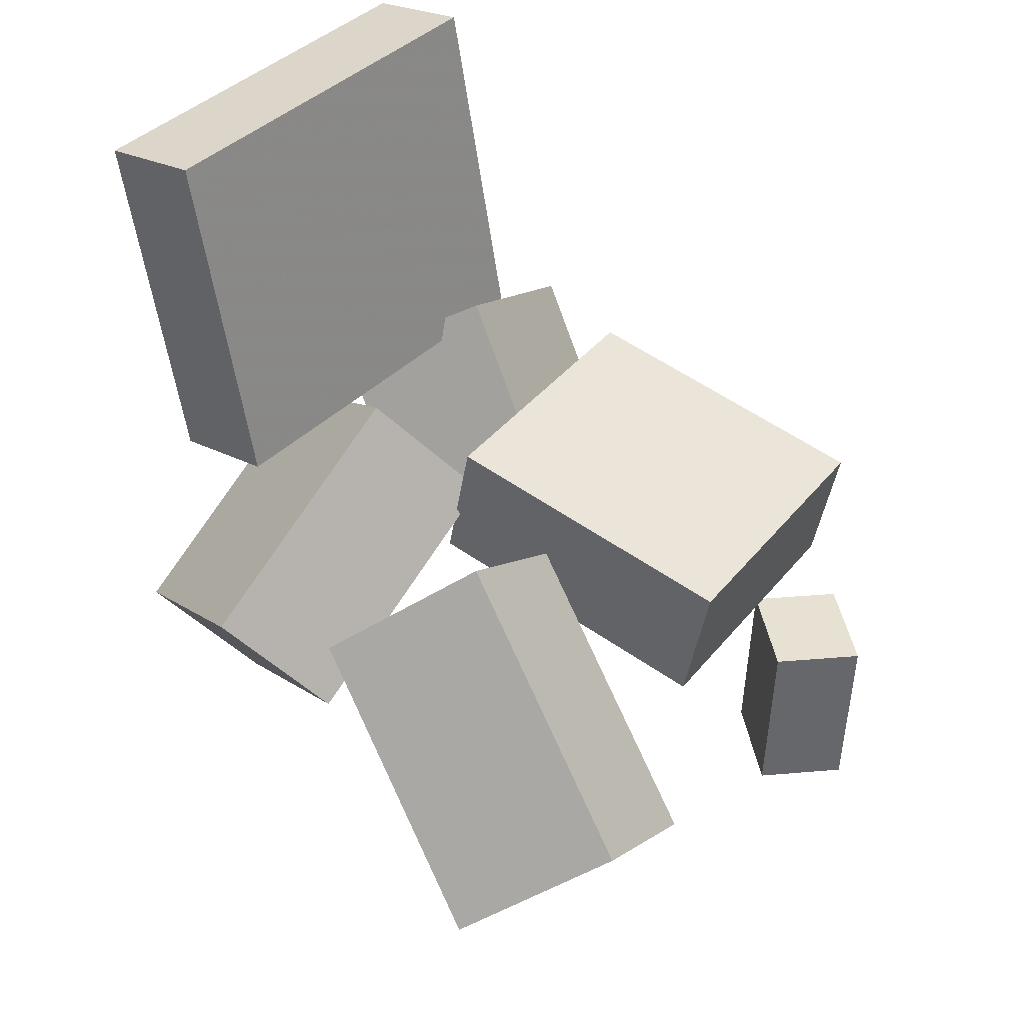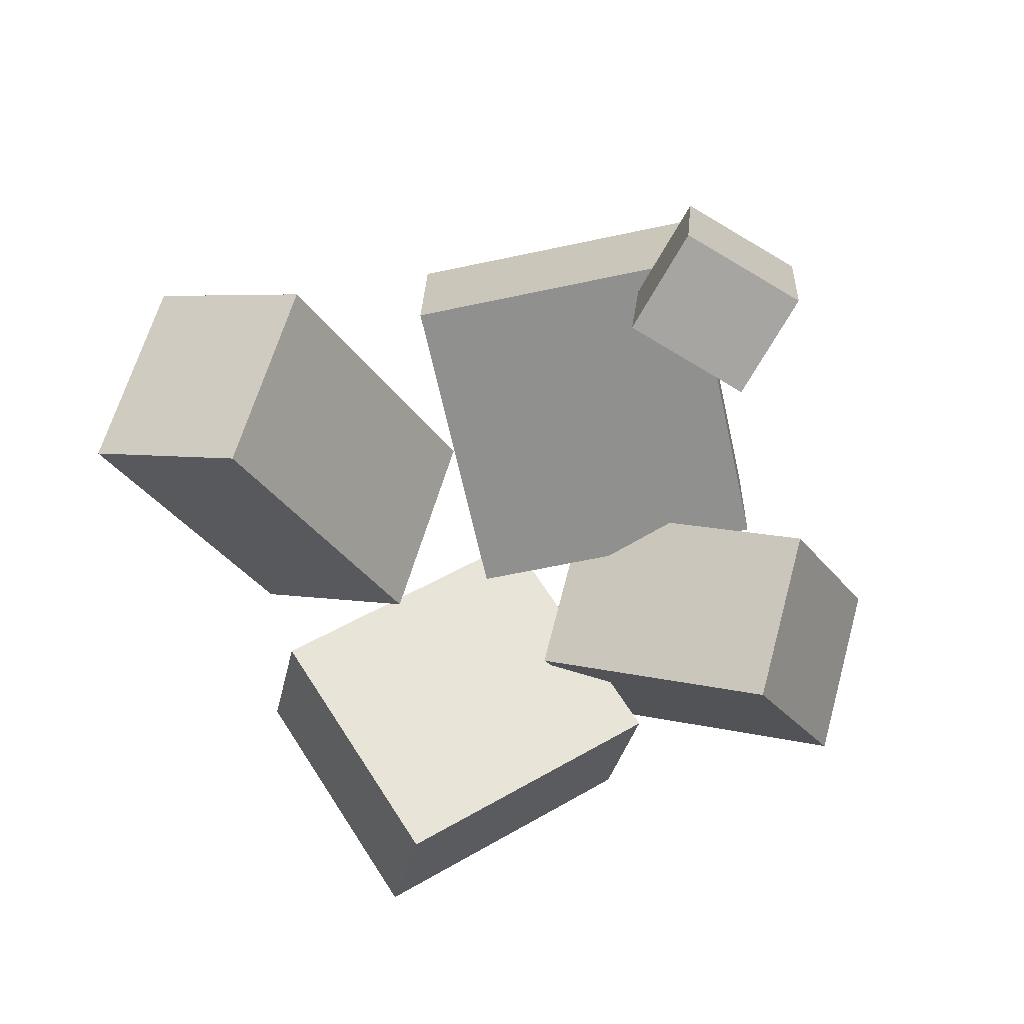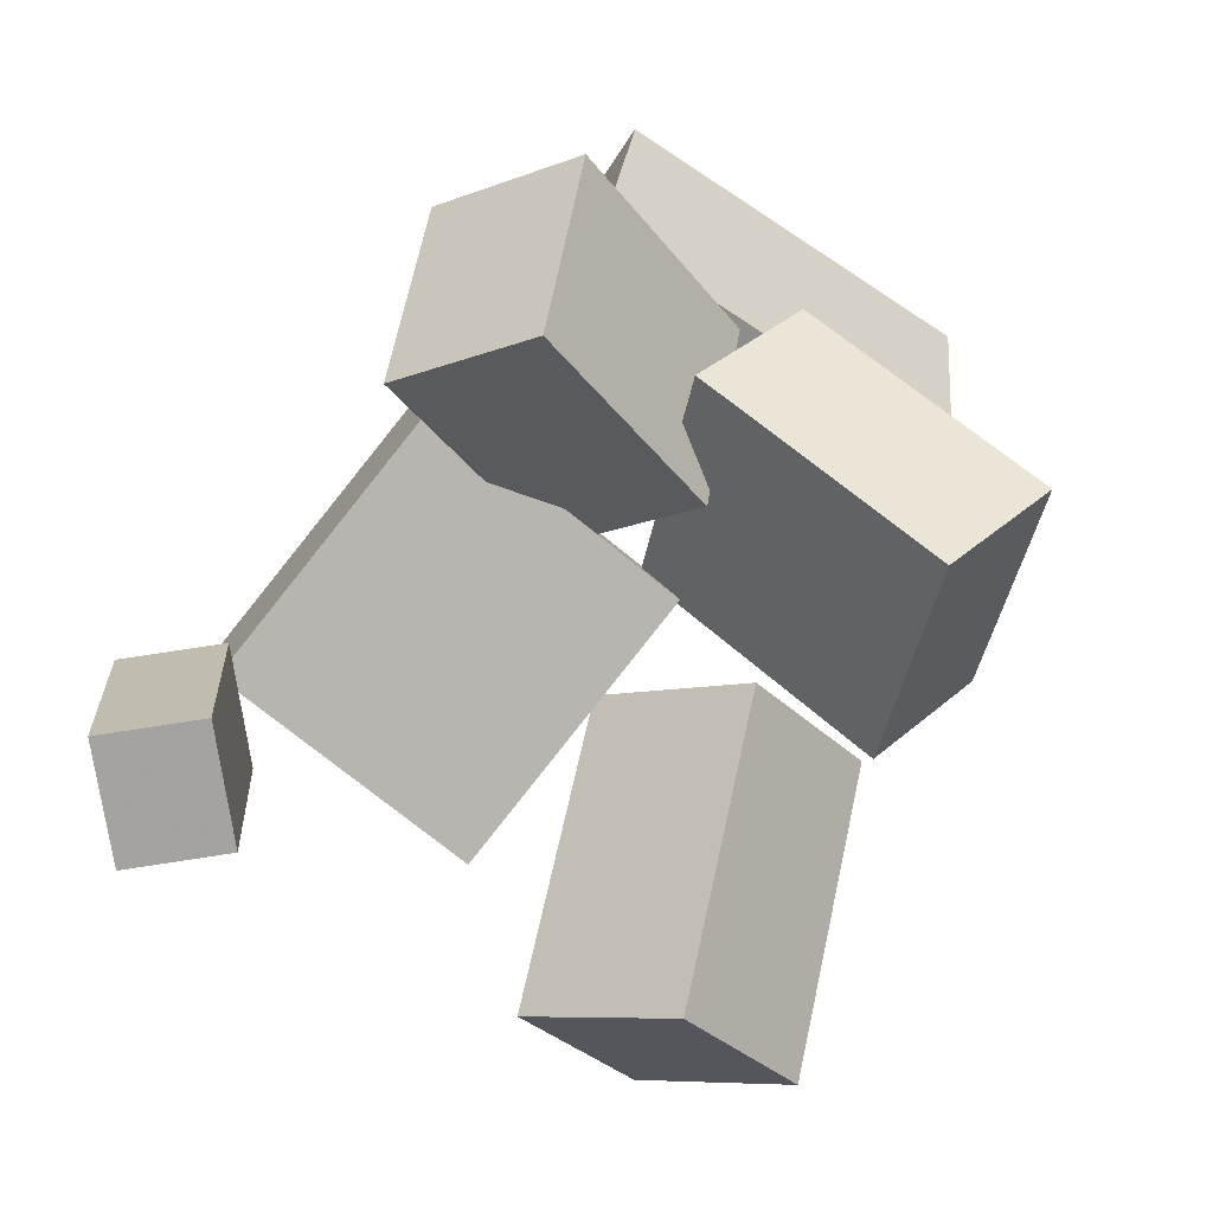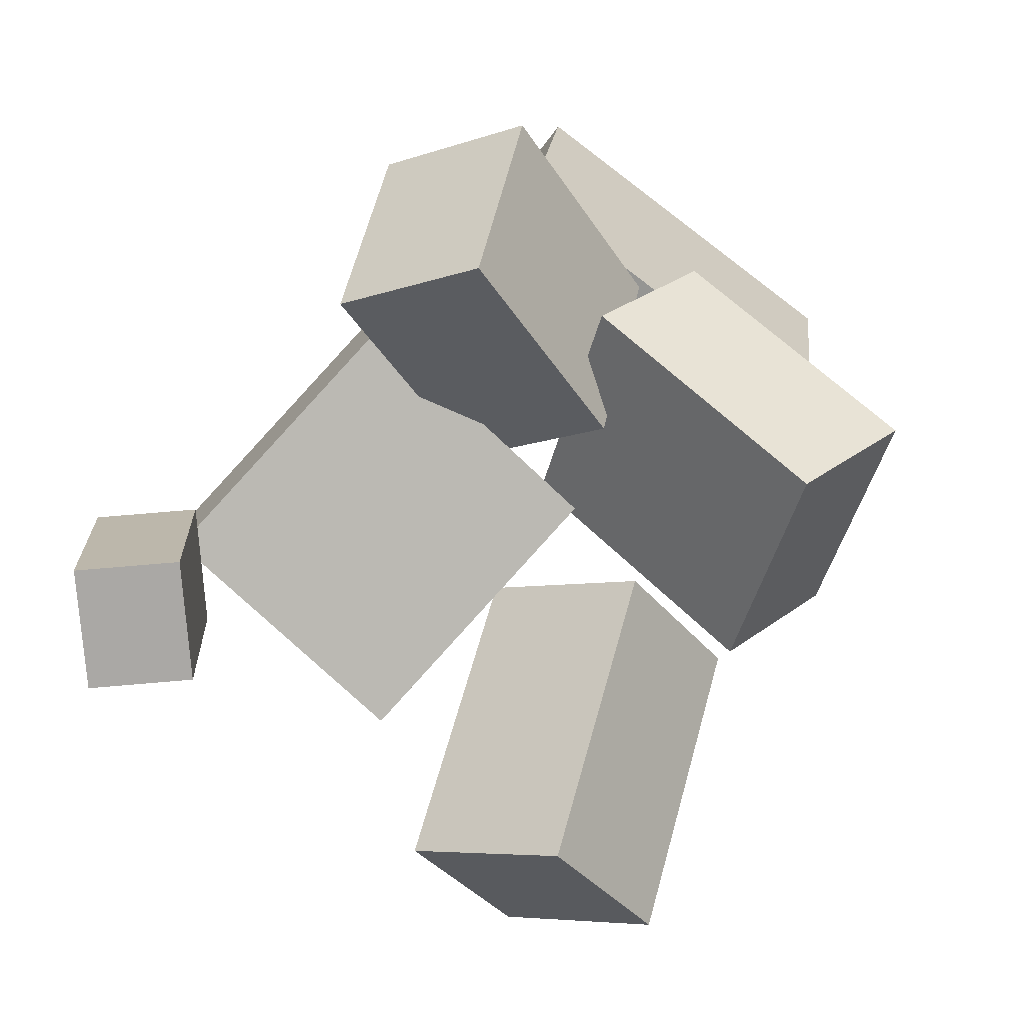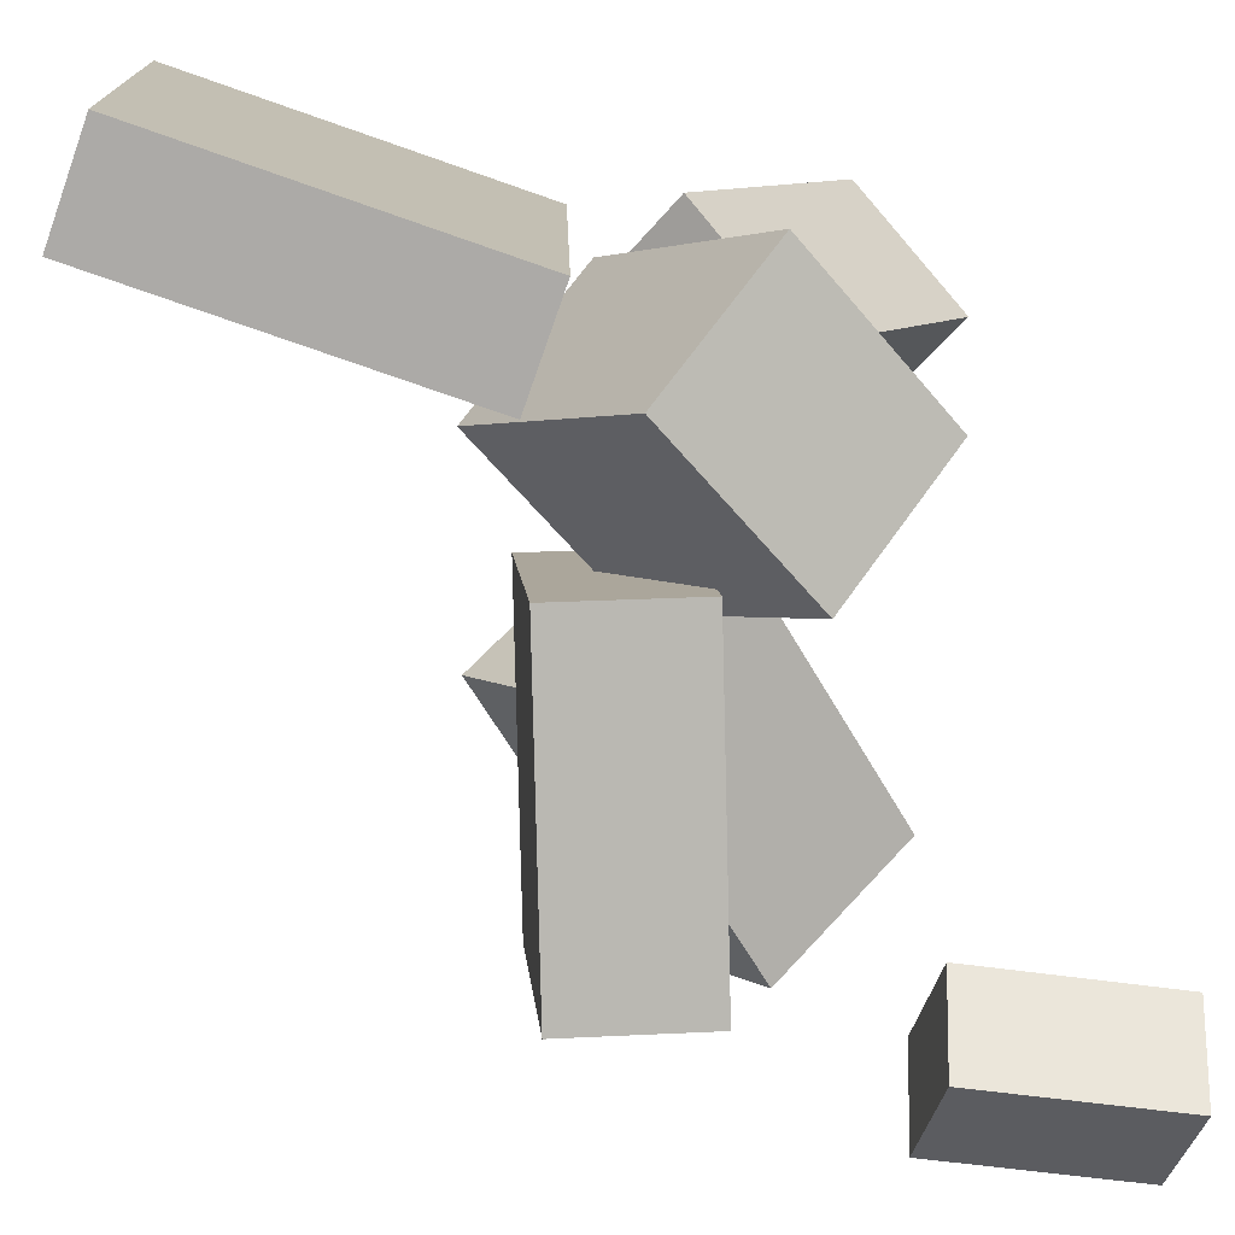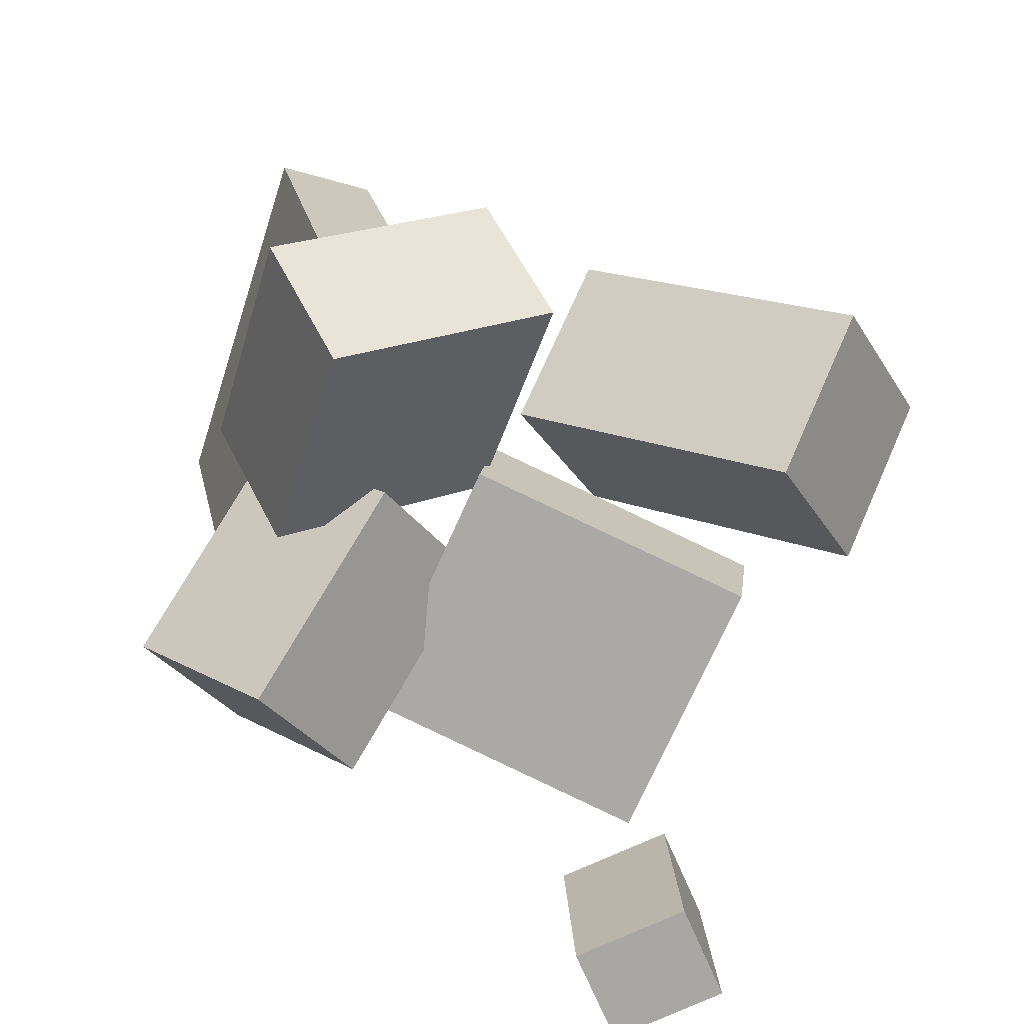
<metadata>
{"format":"obj","ext":"obj","renderer":"f3d","projection":"perspective","resolution":1024,"background":"white","views":[{"elev":42.3,"azim":41.4,"up":"+Y"},{"elev":-75.0,"azim":109.5,"up":"+Y"},{"elev":-75.9,"azim":-122.3,"up":"+Y"},{"elev":-78.6,"azim":-126.2,"up":"+Y"},{"elev":-75.1,"azim":-97.5,"up":"+Z"},{"elev":-70.2,"azim":-16.8,"up":"+Y"}]}
</metadata>
<code>
v -0.2276 0.06882 -0.1553
v -0.2219 0.07531 0.1873
v -0.2896 0.3629 -0.1598
v -0.2839 0.3694 0.1827
v -0.1372 0.08786 -0.1572
v -0.1314 0.09436 0.1854
v -0.1992 0.3819 -0.1617
v -0.1934 0.3884 0.1809
f 1.0 7.0 5.0
f 1.0 3.0 7.0
f 1.0 4.0 3.0
f 1.0 2.0 4.0
f 3.0 8.0 7.0
f 3.0 4.0 8.0
f 5.0 7.0 8.0
f 5.0 8.0 6.0
f 1.0 5.0 6.0
f 1.0 6.0 2.0
f 2.0 6.0 8.0
f 2.0 8.0 4.0
v 0.09234 0.02175 0.03967
v -0.007153 -0.07411 0.1262
v 0.1197 0.1069 0.1655
v 0.02025 0.01105 0.252
v 0.3038 -0.1403 0.1033
v 0.2043 -0.2362 0.1899
v 0.3312 -0.05516 0.2291
v 0.2318 -0.151 0.3157
f 9.0 15.0 13.0
f 9.0 11.0 15.0
f 9.0 12.0 11.0
f 9.0 10.0 12.0
f 11.0 16.0 15.0
f 11.0 12.0 16.0
f 13.0 15.0 16.0
f 13.0 16.0 14.0
f 9.0 13.0 14.0
f 9.0 14.0 10.0
f 10.0 14.0 16.0
f 10.0 16.0 12.0
v -0.164 -0.181 -0.1642
v -0.1041 -0.07235 0.01844
v -0.2793 -0.05398 -0.2019
v -0.2194 0.05469 -0.01932
v -0.05988 -0.1093 -0.241
v 3.381e-05 -0.0006647 -0.05838
v -0.1752 0.0177 -0.2788
v -0.1153 0.1264 -0.09614
f 17.0 23.0 21.0
f 17.0 19.0 23.0
f 17.0 20.0 19.0
f 17.0 18.0 20.0
f 19.0 24.0 23.0
f 19.0 20.0 24.0
f 21.0 23.0 24.0
f 21.0 24.0 22.0
f 17.0 21.0 22.0
f 17.0 22.0 18.0
f 18.0 22.0 24.0
f 18.0 24.0 20.0
v 0.1473 -0.3693 -0.227
v 0.1438 -0.2093 -0.2397
v 0.2014 -0.3732 -0.2905
v 0.1979 -0.2132 -0.3032
v 0.2224 -0.3626 -0.1634
v 0.2189 -0.2027 -0.1762
v 0.2765 -0.3665 -0.2269
v 0.273 -0.2065 -0.2397
f 25.0 31.0 29.0
f 25.0 27.0 31.0
f 25.0 28.0 27.0
f 25.0 26.0 28.0
f 27.0 32.0 31.0
f 27.0 28.0 32.0
f 29.0 31.0 32.0
f 29.0 32.0 30.0
f 25.0 29.0 30.0
f 25.0 30.0 26.0
f 26.0 30.0 32.0
f 26.0 32.0 28.0
v 0.2402 -0.07258 0.01548
v -0.02282 -0.0314 0.047
v 0.2085 -0.08701 -0.2307
v -0.05457 -0.04583 -0.1992
v 0.257 0.04138 0.006643
v -0.006041 0.08256 0.03815
v 0.2252 0.02695 -0.2396
v -0.03779 0.06813 -0.208
f 33.0 39.0 37.0
f 33.0 35.0 39.0
f 33.0 36.0 35.0
f 33.0 34.0 36.0
f 35.0 40.0 39.0
f 35.0 36.0 40.0
f 37.0 39.0 40.0
f 37.0 40.0 38.0
f 33.0 37.0 38.0
f 33.0 38.0 34.0
f 34.0 38.0 40.0
f 34.0 40.0 36.0
v -0.1865 -0.08807 -0.04597
v -0.1832 -0.2124 0.1686
v -0.2644 0.00207 0.007471
v -0.2611 -0.1222 0.222
v -0.01264 0.02501 0.01681
v -0.009274 -0.0993 0.2314
v -0.09055 0.1151 0.07026
v -0.08718 -0.009164 0.2848
f 41.0 47.0 45.0
f 41.0 43.0 47.0
f 41.0 44.0 43.0
f 41.0 42.0 44.0
f 43.0 48.0 47.0
f 43.0 44.0 48.0
f 45.0 47.0 48.0
f 45.0 48.0 46.0
f 41.0 45.0 46.0
f 41.0 46.0 42.0
f 42.0 46.0 48.0
f 42.0 48.0 44.0

</code>
